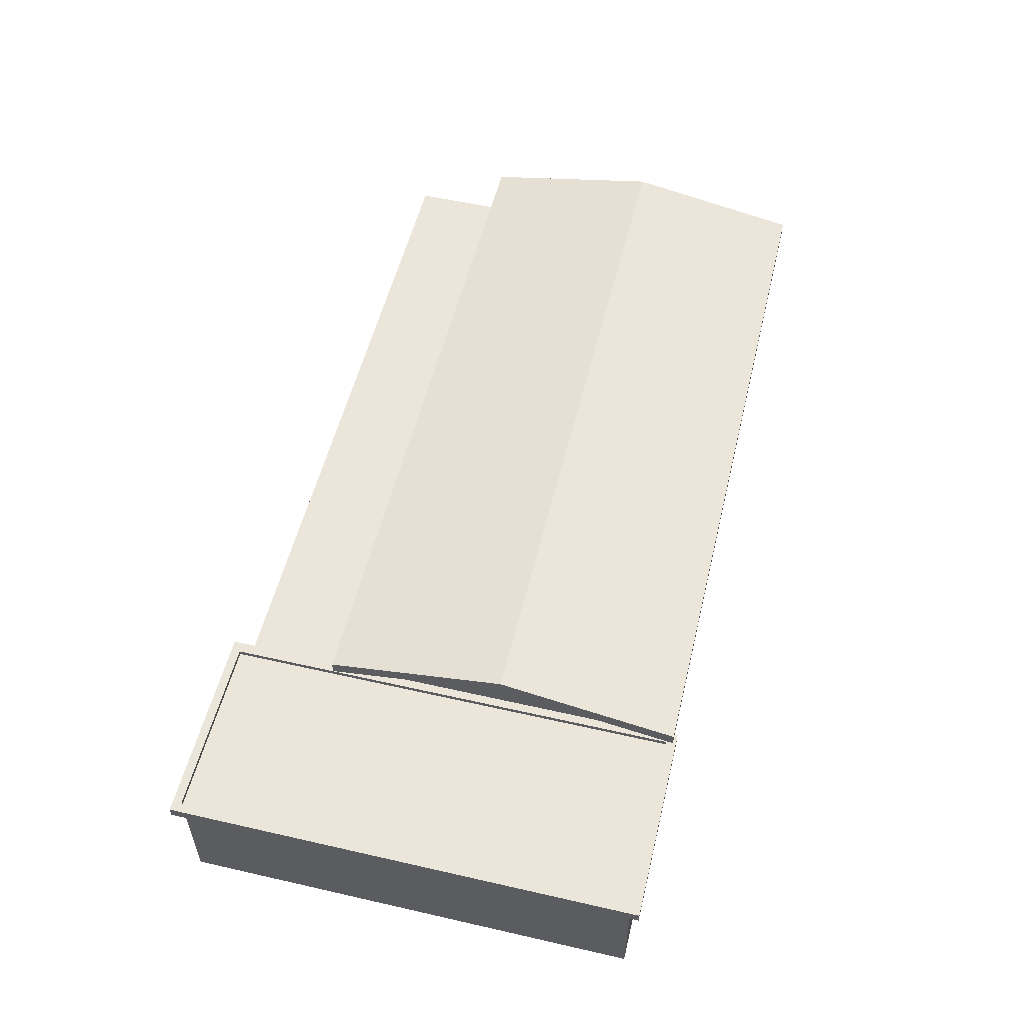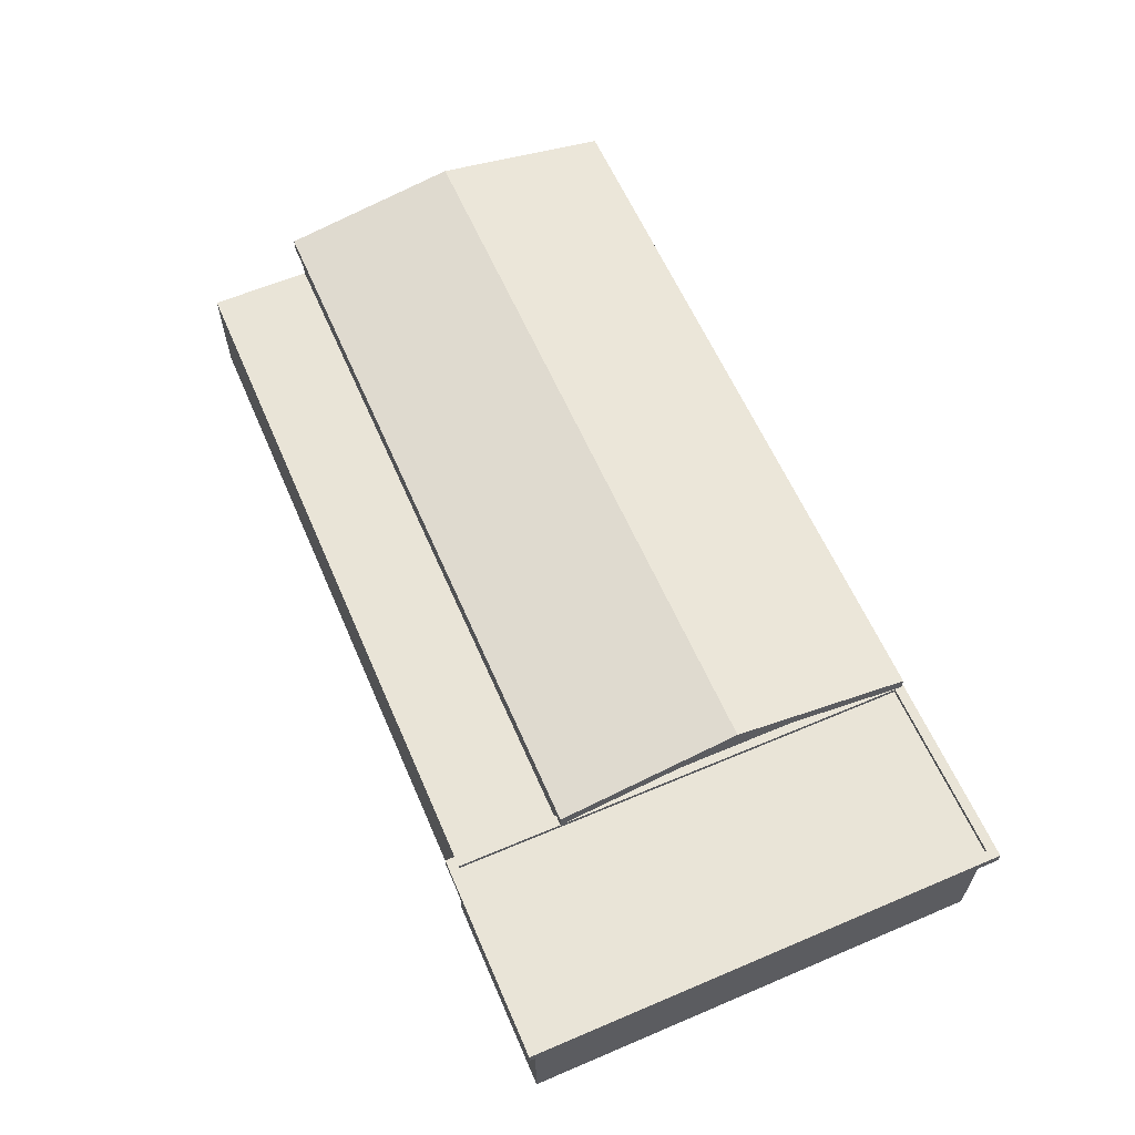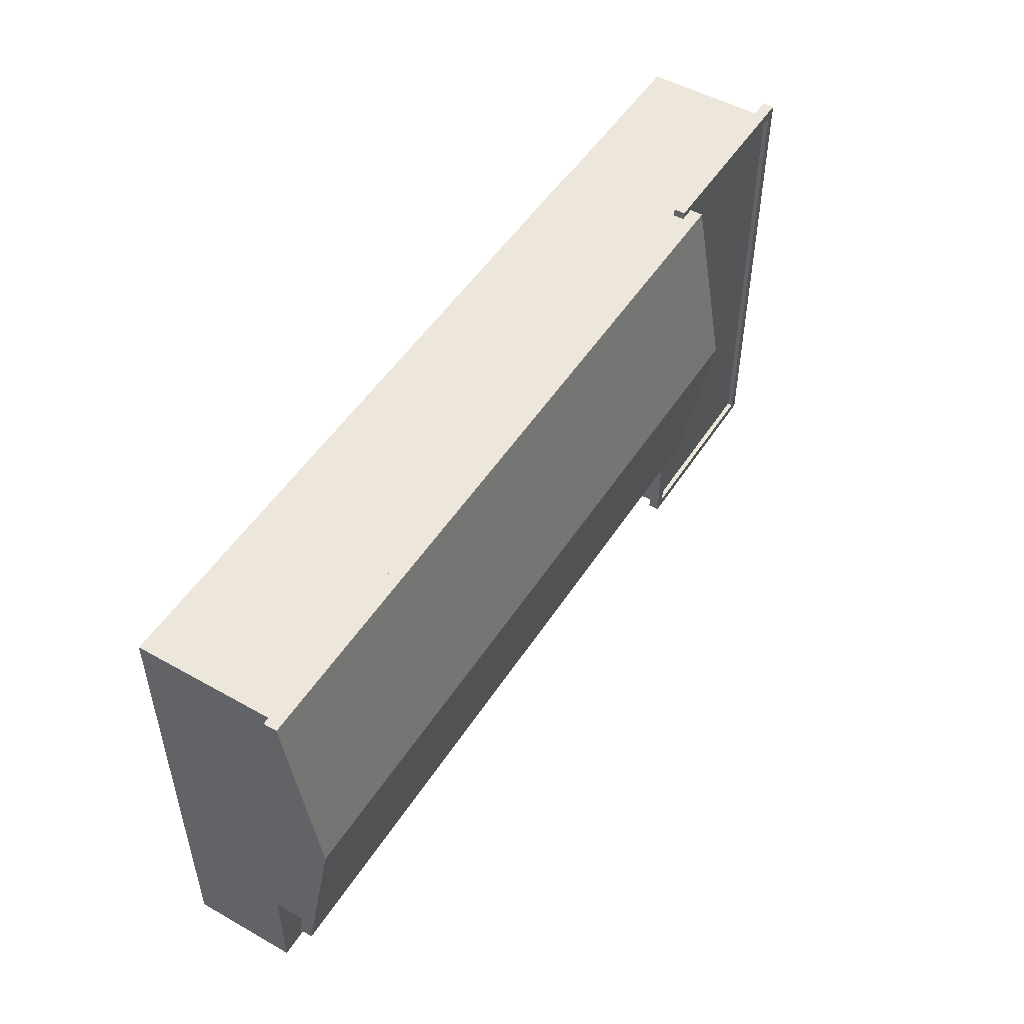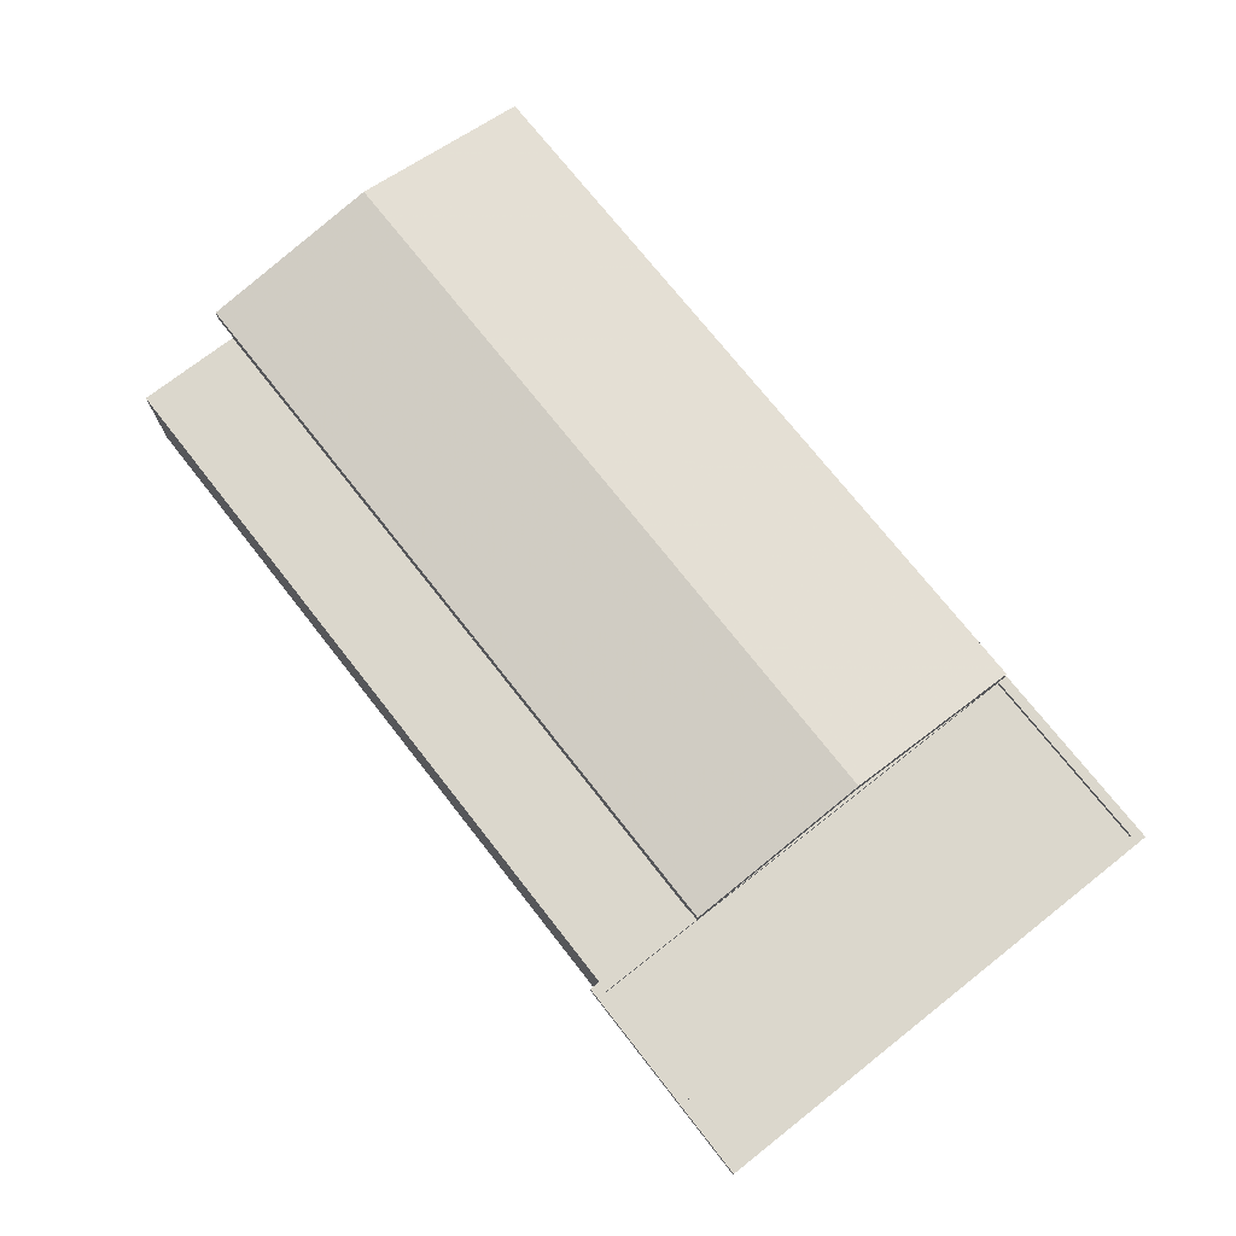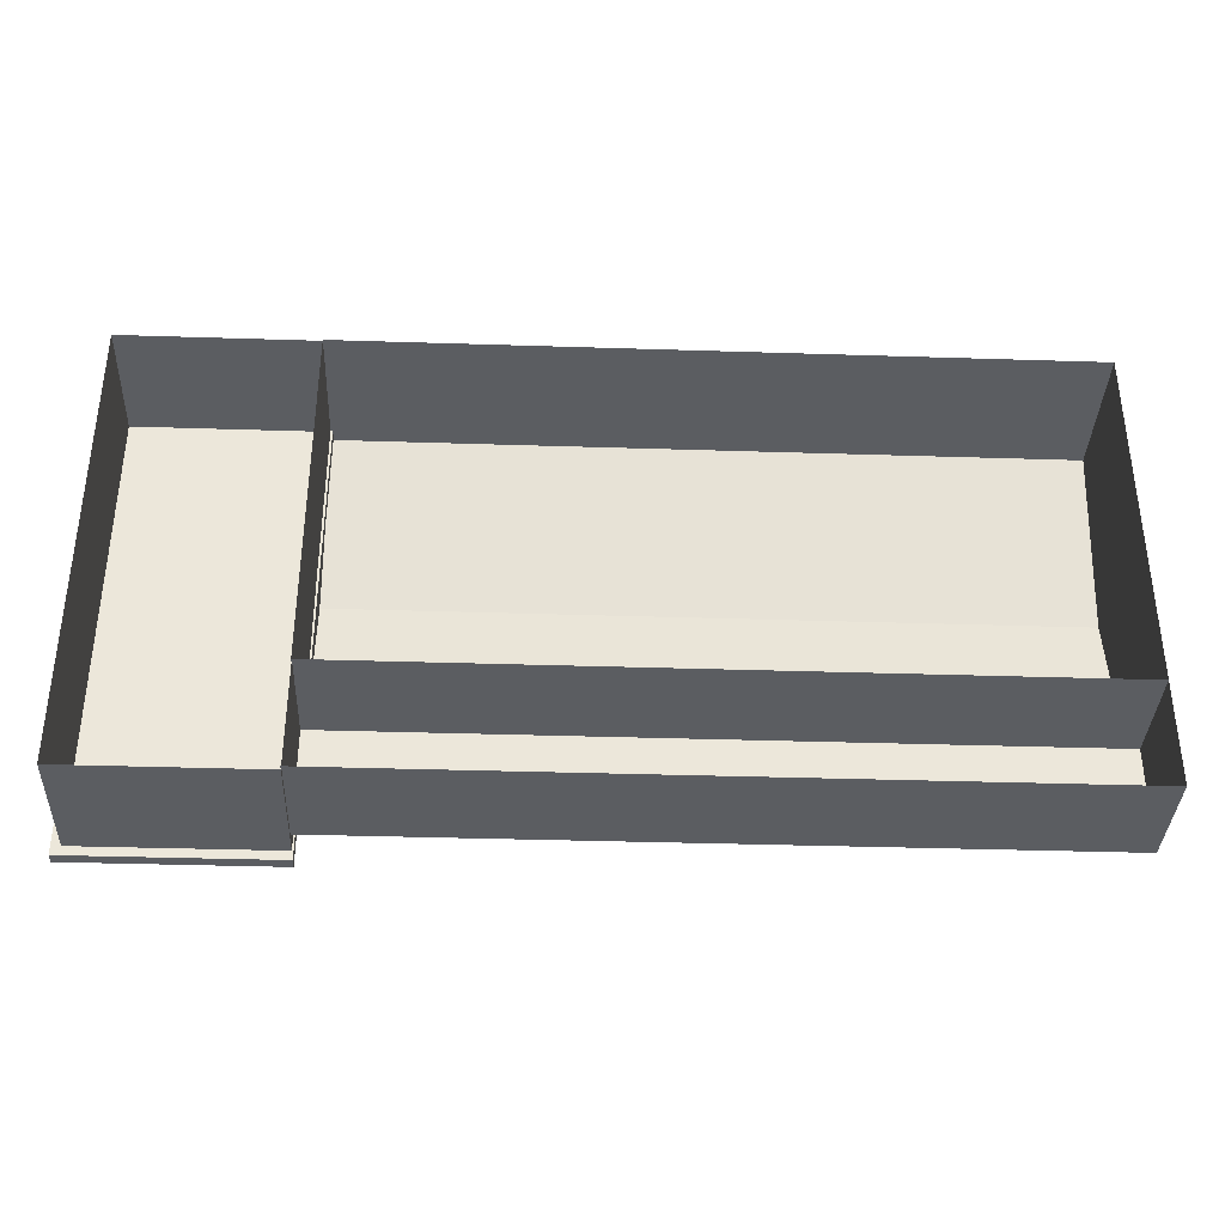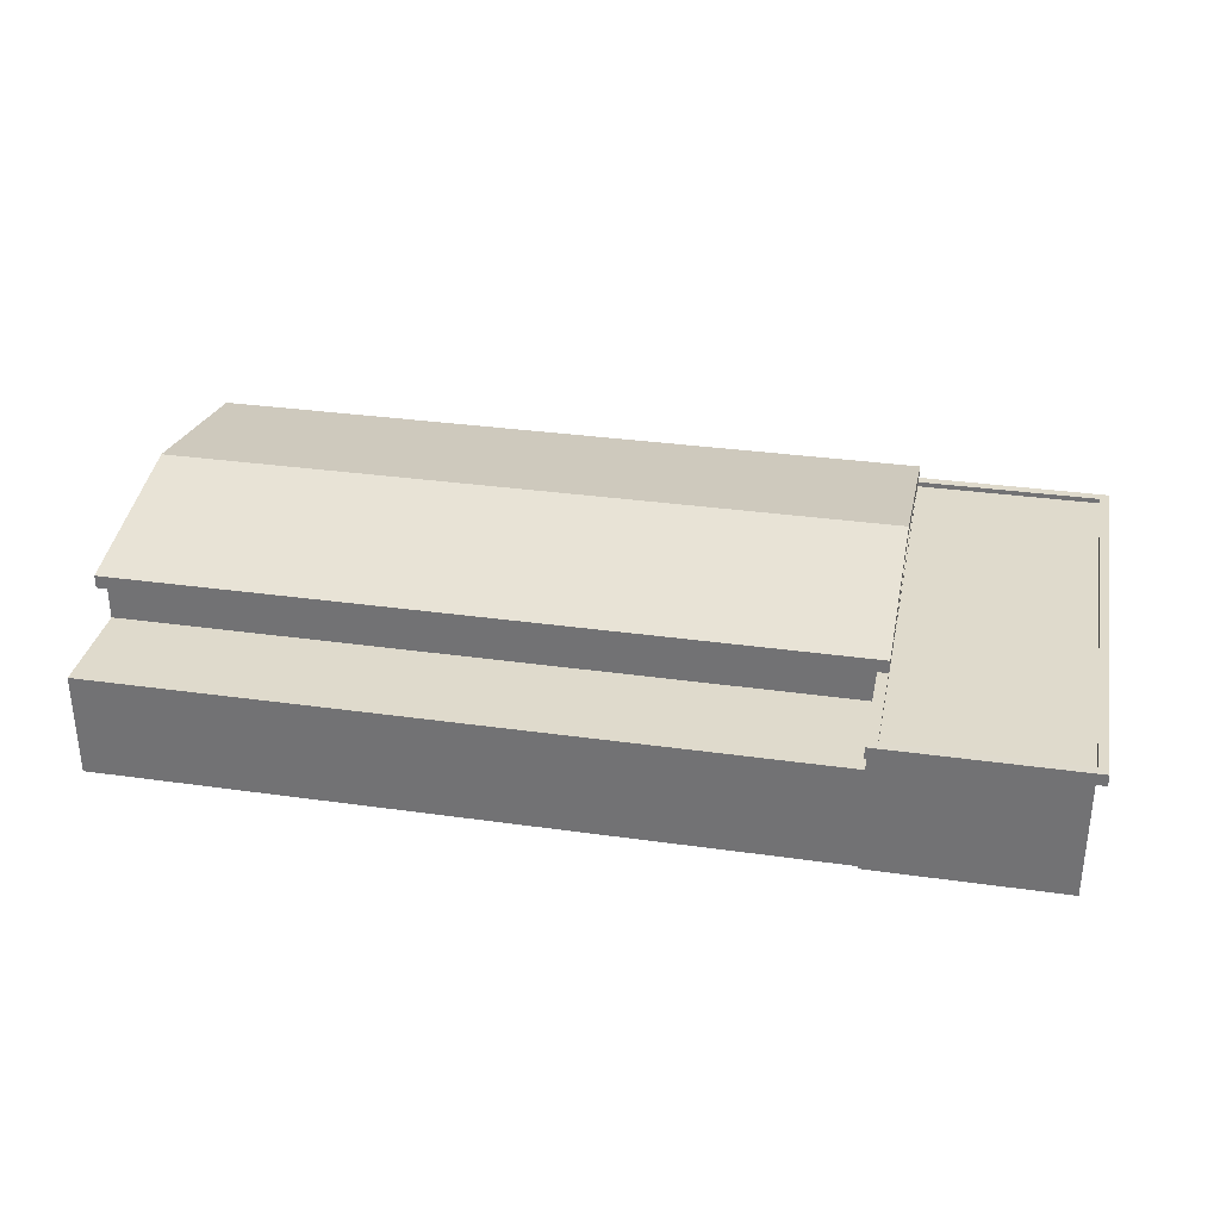
<metadata>
{"format":"obj","ext":"obj","renderer":"f3d","projection":"perspective","resolution":1024,"background":"white","views":[{"elev":54.5,"azim":-76.4,"up":"+Y"},{"elev":60.9,"azim":-113.4,"up":"+Y"},{"elev":50.5,"azim":121.7,"up":"+Z"},{"elev":73.3,"azim":-128.1,"up":"+Y"},{"elev":-36.2,"azim":-2.4,"up":"+Z"},{"elev":32.5,"azim":-168.9,"up":"+Y"}]}
</metadata>
<code>
v  -31.89 11.19 15.5
v  31.65 11.19 15.5
v  -31.89 11.19 -15.5
v  31.65 11.19 -15.5
v  -31.89 12.32 15.5
v  31.65 12.32 15.5
v  -31.89 12.32 -15.5
v  31.65 12.32 -15.5
v  -31.89 14.01 -0
v  31.65 14.01 -0
v  31.65 15.14 -0
v  -31.89 15.14 -0
v  30.84 8.277 -15.13
v  -31.13 8.277 -15.13
v  30.84 -0.7408 -15.13
v  30.84 -0.7408 -24.07
v  -31.13 -0.7408 -24.07
v  -31.13 8.277 -24.07
v  30.84 8.277 -24.07
v  18.88 11.24 15.07
v  -31.13 -0.741 15.07
v  18.88 -0.741 -15.21
v  -18.63 -0.741 15.07
v  18.88 -0.741 15.07
v  30.85 -0.741 15.07
v  30.85 -0.741 -15.21
v  -6.127 -0.741 -15.21
v  6.377 -0.741 15.07
v  6.377 -0.741 -15.21
v  -31.13 -0.741 -15.21
v  -18.63 -0.741 -15.21
v  18.88 11.24 -15.21
v  -18.63 11.24 15.07
v  -6.127 11.24 -15.21
v  6.377 11.24 -15.21
v  -18.63 11.24 -15.21
v  30.85 -0.741 -0.0701
v  -31.13 -0.741 -0.0701
v  30.85 14.03 -0.0701
v  30.85 11.24 -0.07
v  30.85 11.24 15.07
v  -31.13 14.03 -0.0701
v  -31.13 11.24 -0.0701
v  -31.13 11.24 -15.21
v  30.85 11.24 -15.21
v  -31.13 11.24 15.07
v  -6.129 -0.741 15.07
v  -6.129 11.24 15.07
v  6.377 11.24 15.07
v  -31.14 -0.7408 14.95
v  -47.43 -0.7408 14.95
v  -31.08 -0.7408 -24.35
v  -47.43 -0.7408 -24.35
v  -31.84 11.06 14.95
v  -48.21 11.06 15.77
v  -30.95 11.06 -25.12
v  -47.43 11.06 -24.35
v  -31.08 -0.7408 -12.05
v  -47.43 -0.7408 -12.05
v  -47.43 -0.7408 1.754
v  -48.21 11.06 1.756
v  -47.43 11.06 -12.05
v  -30.95 11.06 -12.05
v  -31.84 11.06 1.754
v  -47.43 10.08 14.95
v  -48.21 10.08 15.77
v  -30.95 10.08 15.77
v  -31.14 10.08 14.95
v  -47.43 10.08 -24.35
v  -48.21 10.08 -25.12
v  -31.08 10.08 -24.35
v  -30.95 10.08 -25.12
v  -47.43 10.08 -12.05
v  -48.21 10.08 -12.05
v  -48.21 10.08 1.756
v  -47.43 10.08 1.754
v  -31.14 10.08 1.754
v  -30.95 10.08 1.756
v  -30.95 10.08 -12.05
v  -31.08 10.08 -12.05
v  -30.95 11.06 15.77
v  -47.43 11.06 14.95
v  -31.84 11.06 -24.35
v  -48.21 11.06 -25.12
v  -47.43 11.06 1.754
v  -48.21 11.06 -12.05
v  -31.84 11.06 -12.05
v  -30.95 11.06 1.756
v  -31.84 10.64 14.95
v  -47.43 10.64 14.95
v  -47.43 10.64 1.754
v  -47.43 10.64 -12.05
v  -47.43 10.64 -24.35
v  -31.84 10.64 -24.35
v  -31.84 10.64 -12.05
v  -31.84 10.64 1.754
v  -47.43 -0.7408 -2.846
v  -47.43 -0.7408 -7.447
v  -47.43 10.08 -7.447
v  -47.43 10.08 -2.846
v  -47.43 4.305 -2.846
v  -47.43 4.305 -7.447
g Box073
f 9 10 2 1
f 6 11 12 5
f 1 2 6 5
f 10 11 6 2
f 4 3 7 8
f 9 12 7 3
f 3 4 10 9
f 8 7 12 11
f 4 8 11 10
f 1 5 12 9
f 19 16 17 18
f 19 18 14 13
f 13 15 16 19
f 40 41 25 37
f 43 44 30 38
f 23 47 48 33
f 41 20 24 25
f 26 22 32 45
f 36 34 27 31
f 28 24 20 49
f 33 46 21 23
f 35 32 22 29
f 34 35 29 27
f 31 30 44 36
f 45 40 37 26
f 46 43 38 21
f 39 41 40
f 42 44 43
f 39 40 45
f 42 43 46
f 49 48 47 28
f 92 91 96 95
f 65 51 50 68
f 100 99 102 101
f 71 52 53 69
f 93 92 95 94
f 89 96 91 90
f 69 53 59 73
f 60 51 65 76
f 58 52 71 80
f 55 66 67 81
f 66 65 68 67
f 86 74 75 61
f 73 99 74
f 56 72 70 84
f 72 71 69 70
f 88 78 79 63
f 78 77 80 79
f 84 70 74 86
f 70 69 73 74
f 61 75 66 55
f 75 76 65 66
f 81 67 78 88
f 67 68 77 78
f 63 79 72 56
f 79 80 71 72
f 54 82 55 81
f 82 85 61 55
f 57 83 56 84
f 83 87 63 56
f 85 62 86 61
f 62 57 84 86
f 87 64 88 63
f 64 54 81 88
f 54 89 90 82
f 82 90 91 85
f 85 91 92 62
f 62 92 93 57
f 57 93 94 83
f 83 94 95 87
f 87 95 96 64
f 64 96 89 54
f 101 97 60 100
f 59 98 102 99
f 97 101 102 98
f 74 100 75
f 74 99 100
f 100 60 76
f 59 99 73
f 75 100 76

</code>
